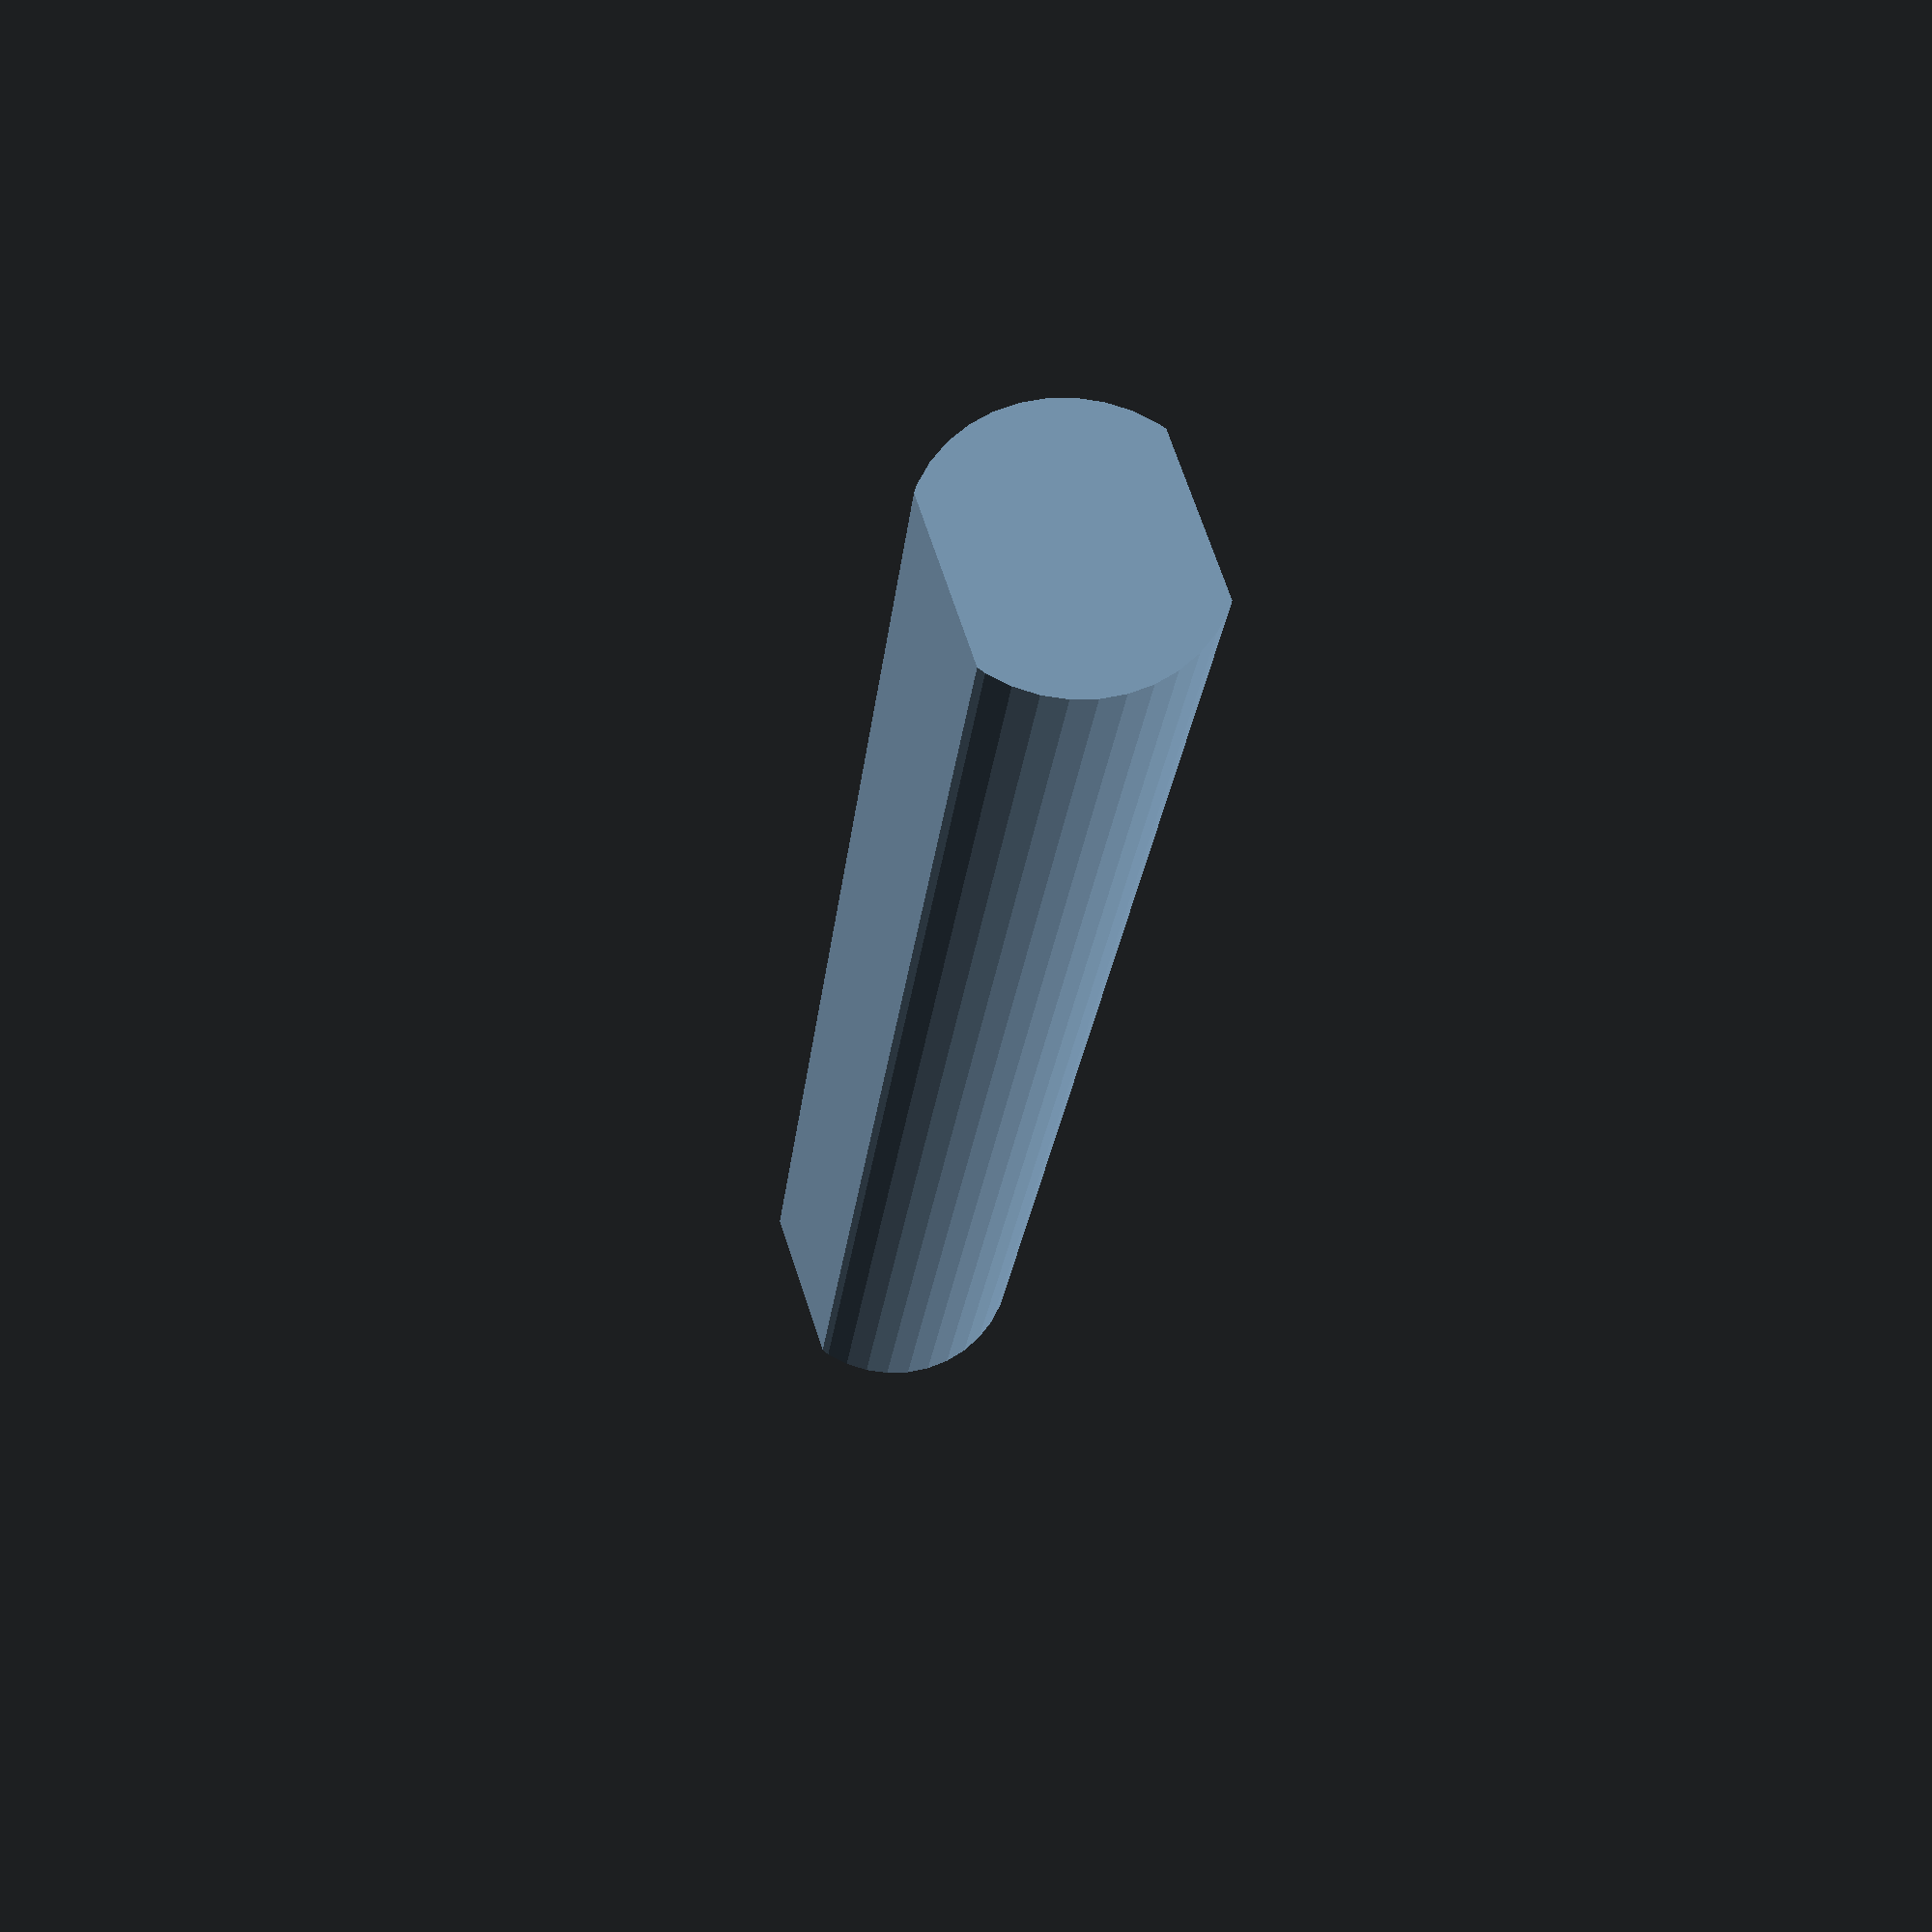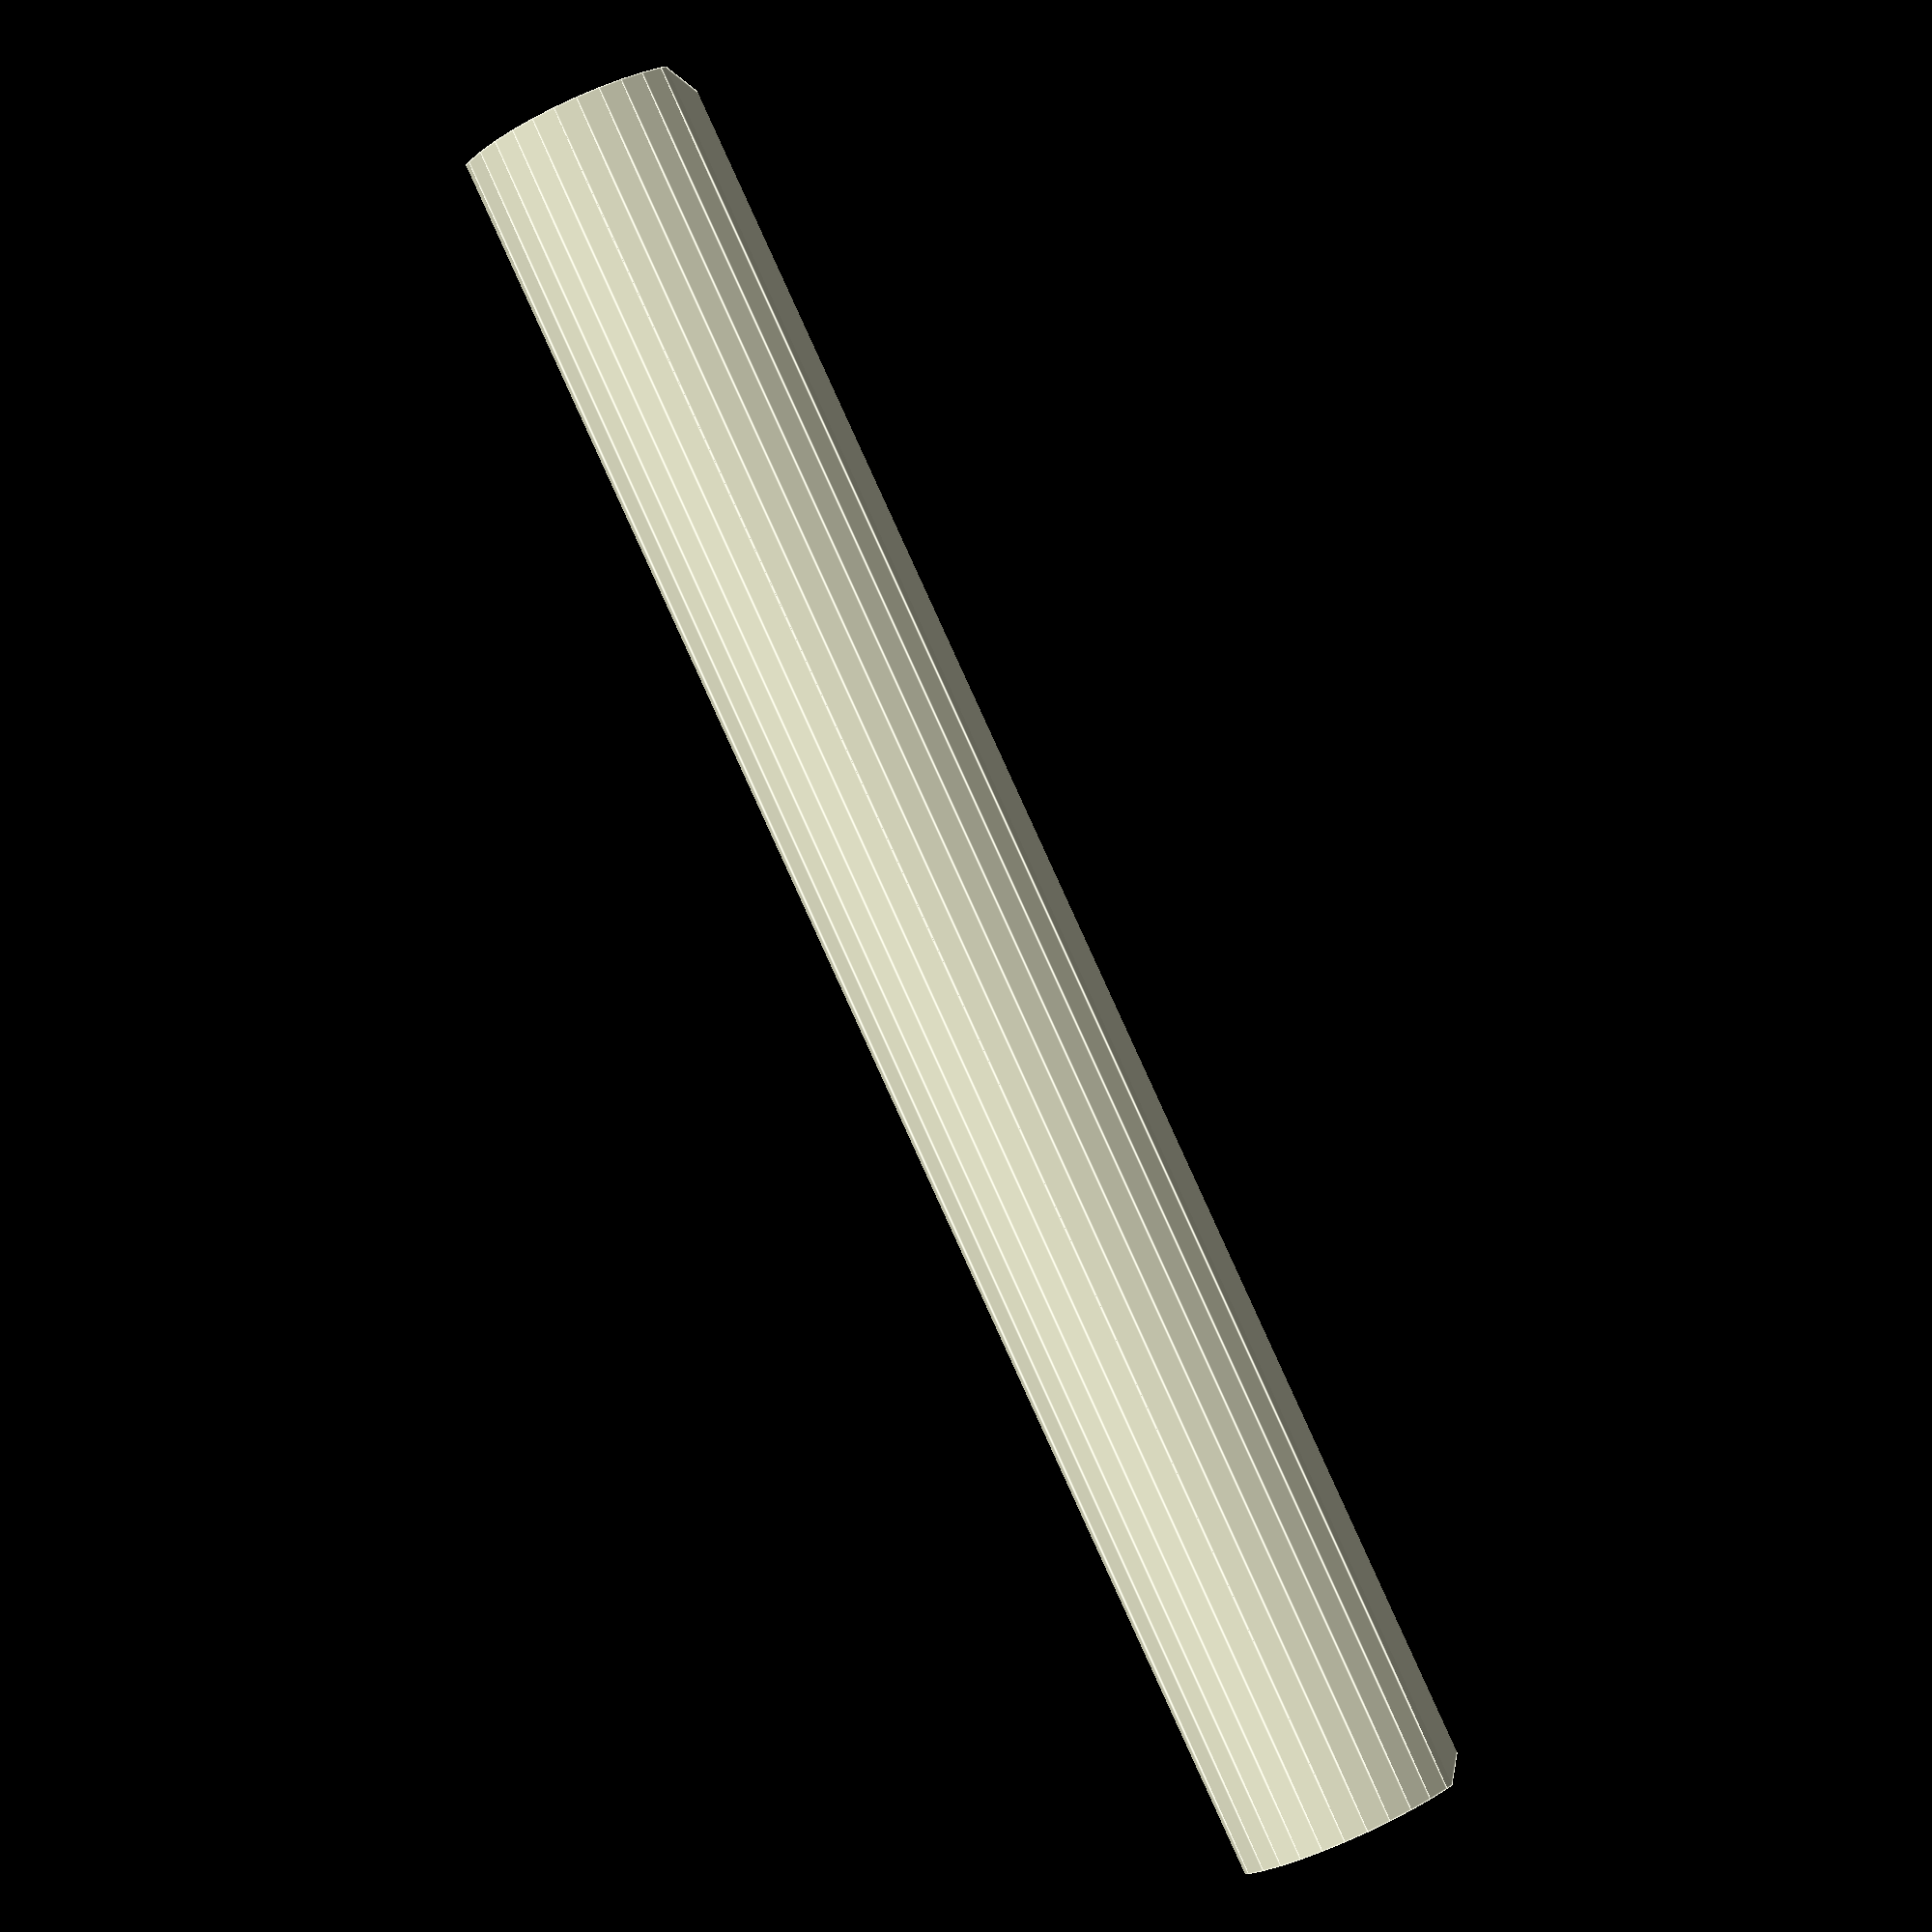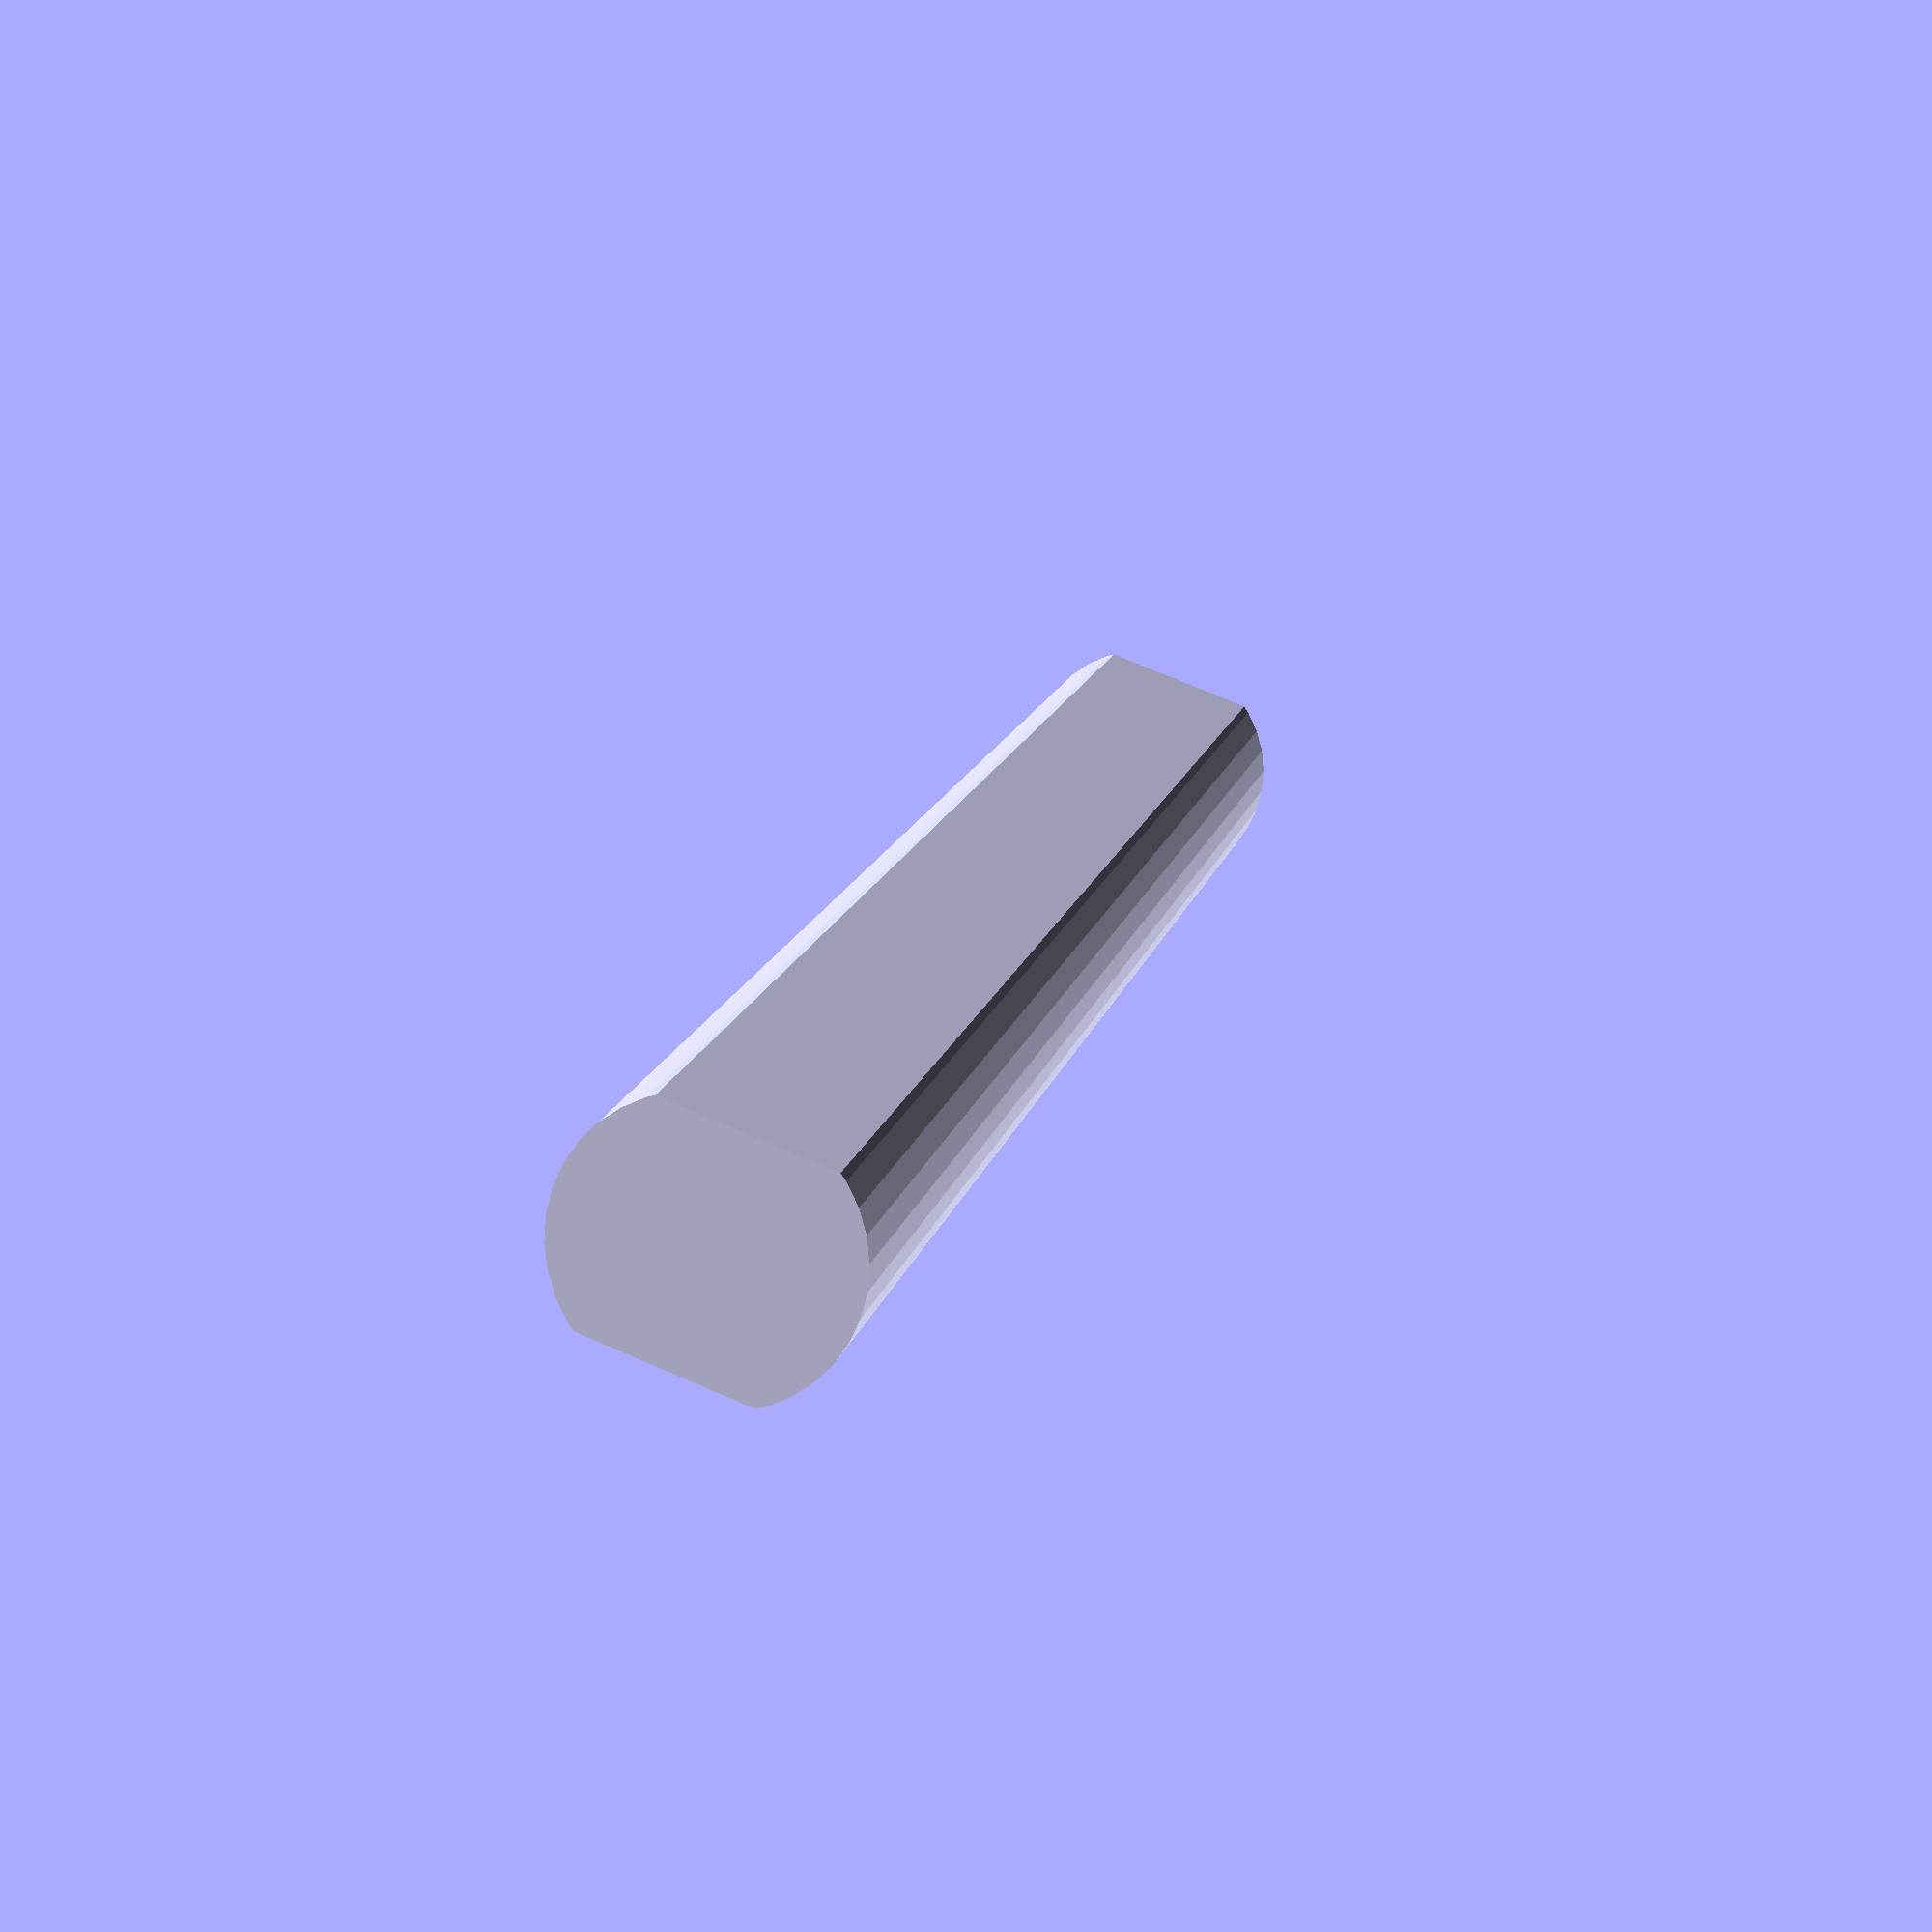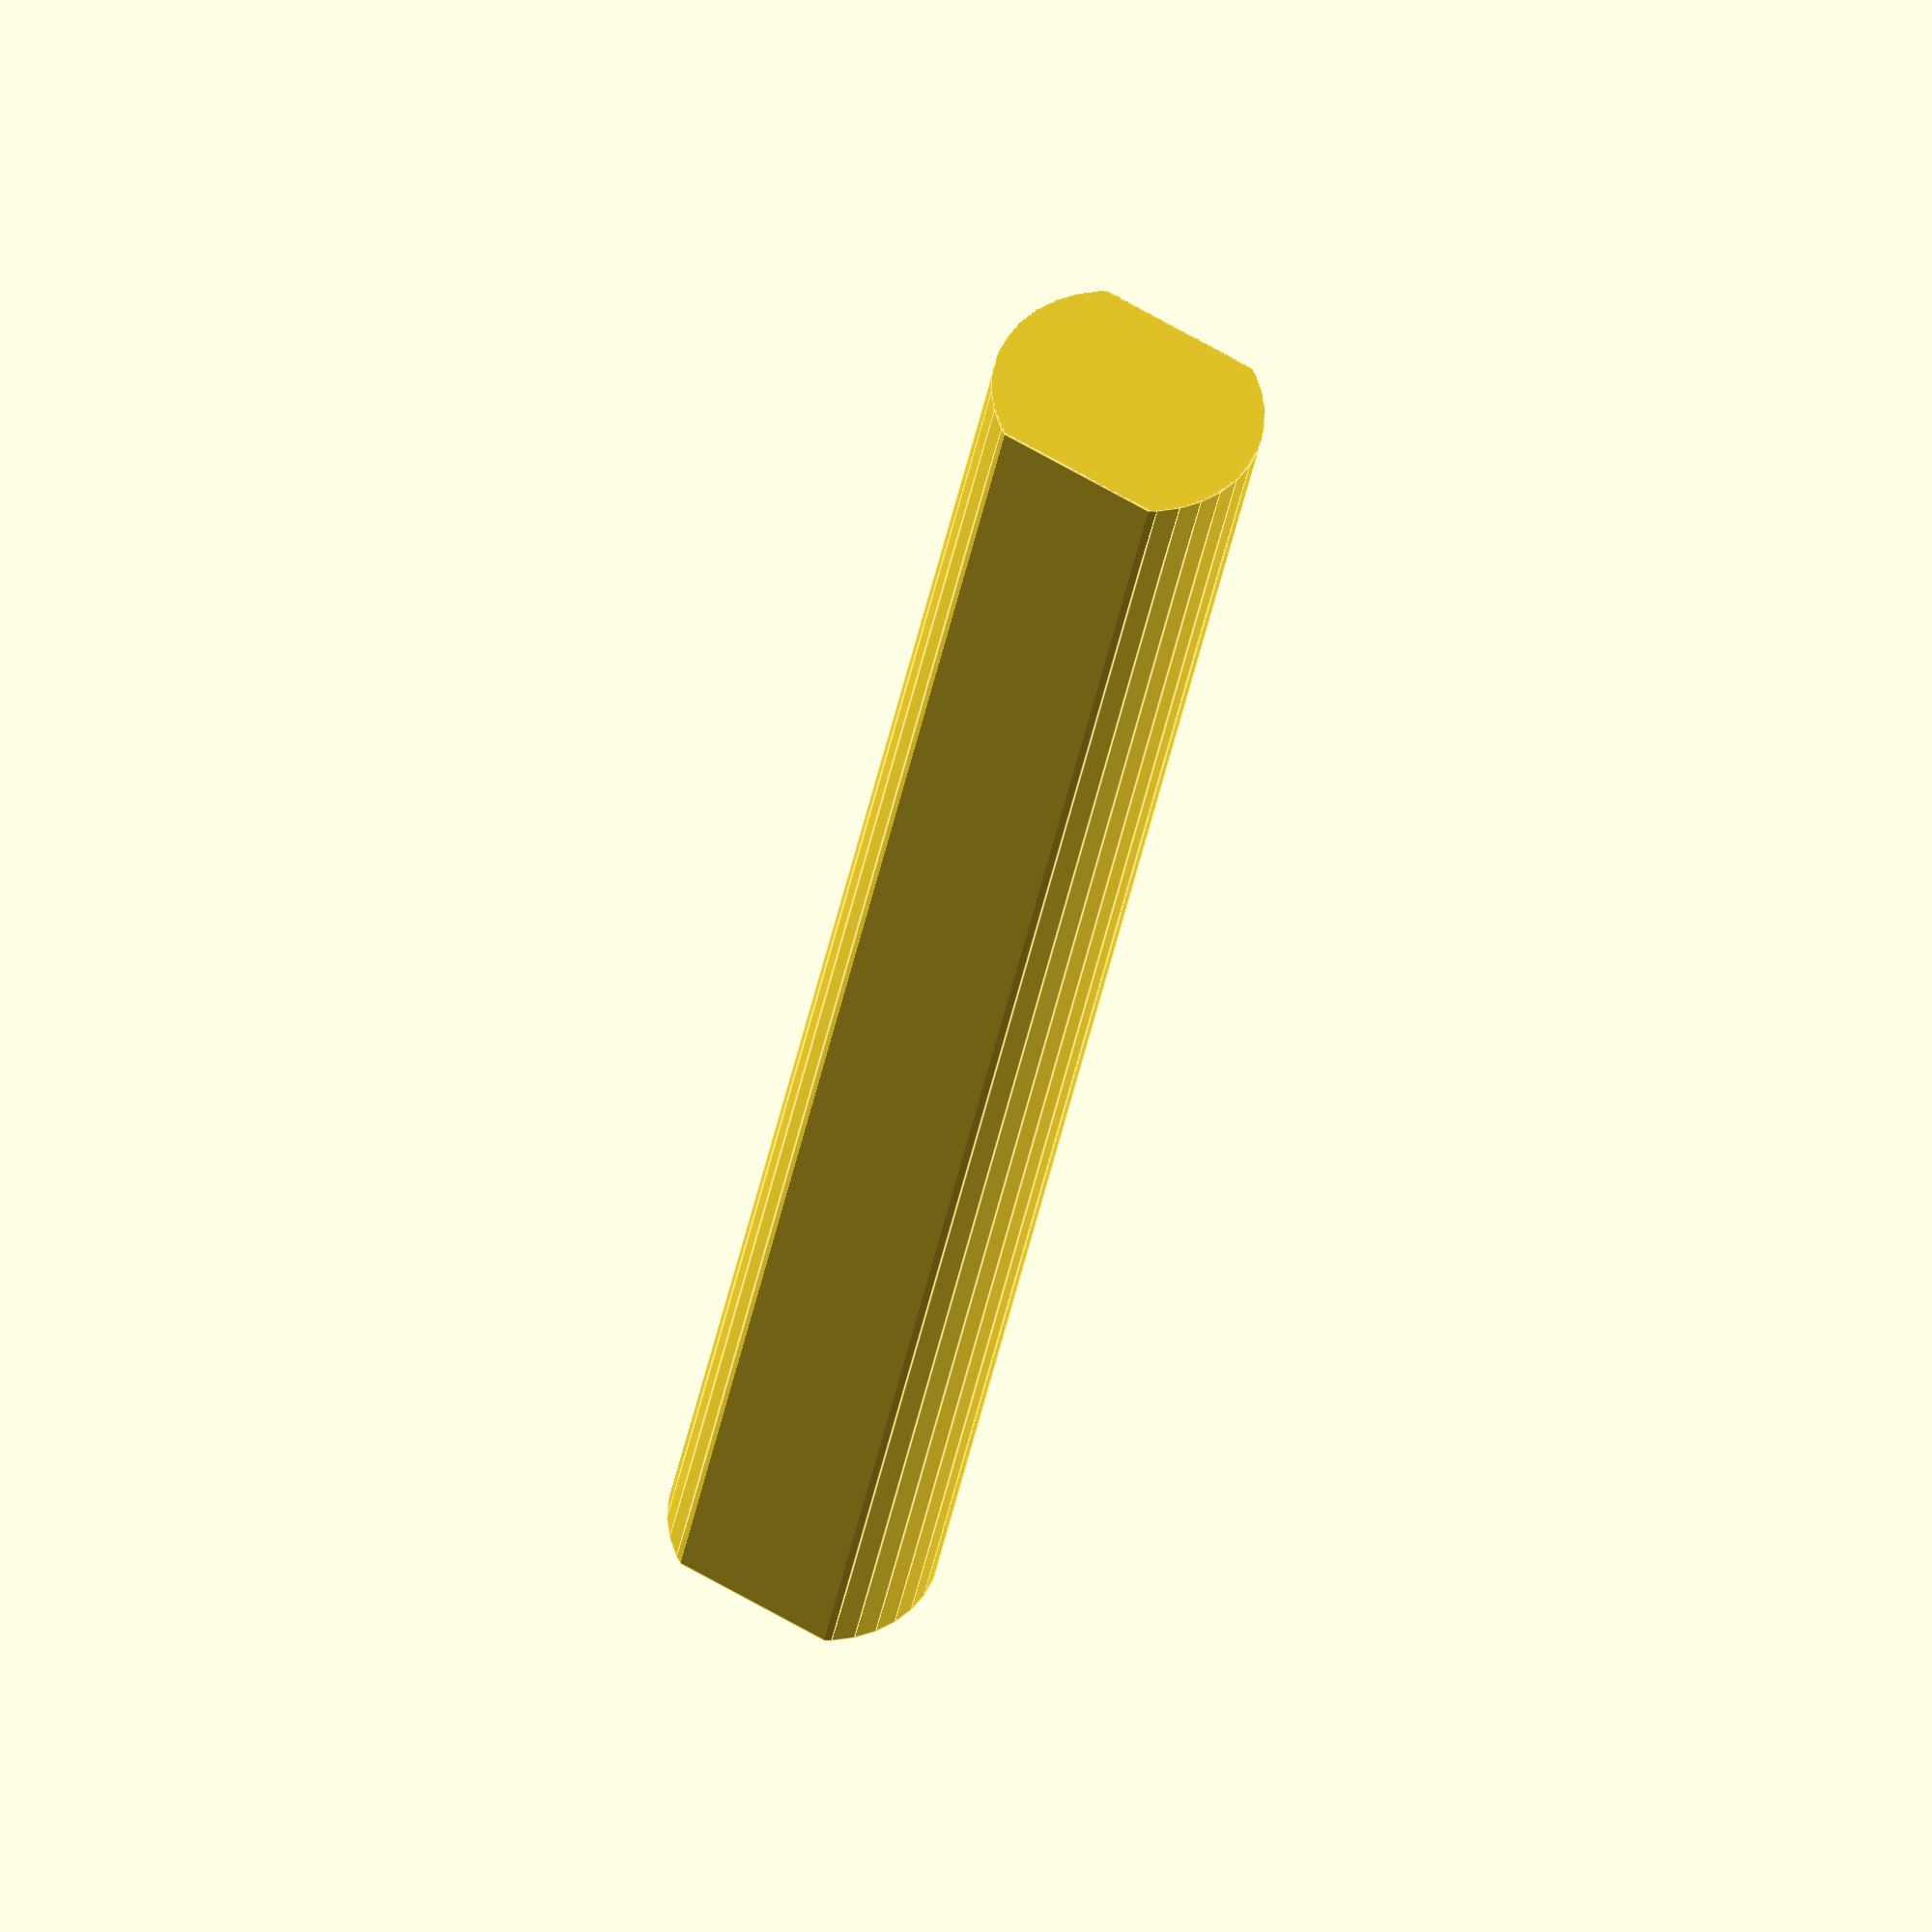
<openscad>
pegLength = 40;
pegDiameter = 6;
flatDepth = 0.6;
$fn = 36;

intersection() {
    translate([0, pegDiameter/2, pegDiameter/2-flatDepth])
        rotate([0, 90, 0])
            cylinder(d = pegDiameter, h = pegLength);
    cube([pegLength, pegDiameter, pegDiameter-2*flatDepth]);
}

</openscad>
<views>
elev=127.9 azim=73.2 roll=289.2 proj=p view=solid
elev=252.4 azim=342.6 roll=64.2 proj=p view=edges
elev=70.2 azim=75.9 roll=161.1 proj=p view=solid
elev=313.6 azim=101.4 roll=27.6 proj=o view=edges
</views>
